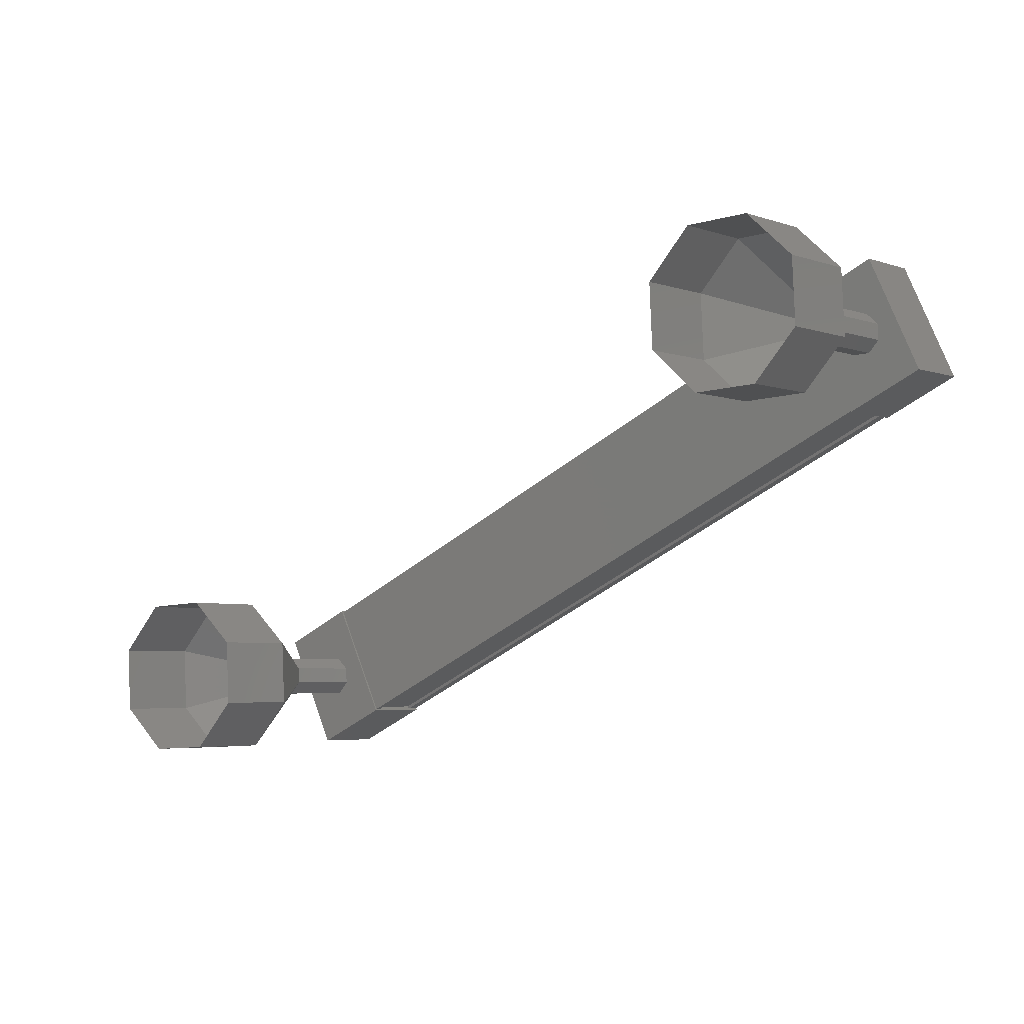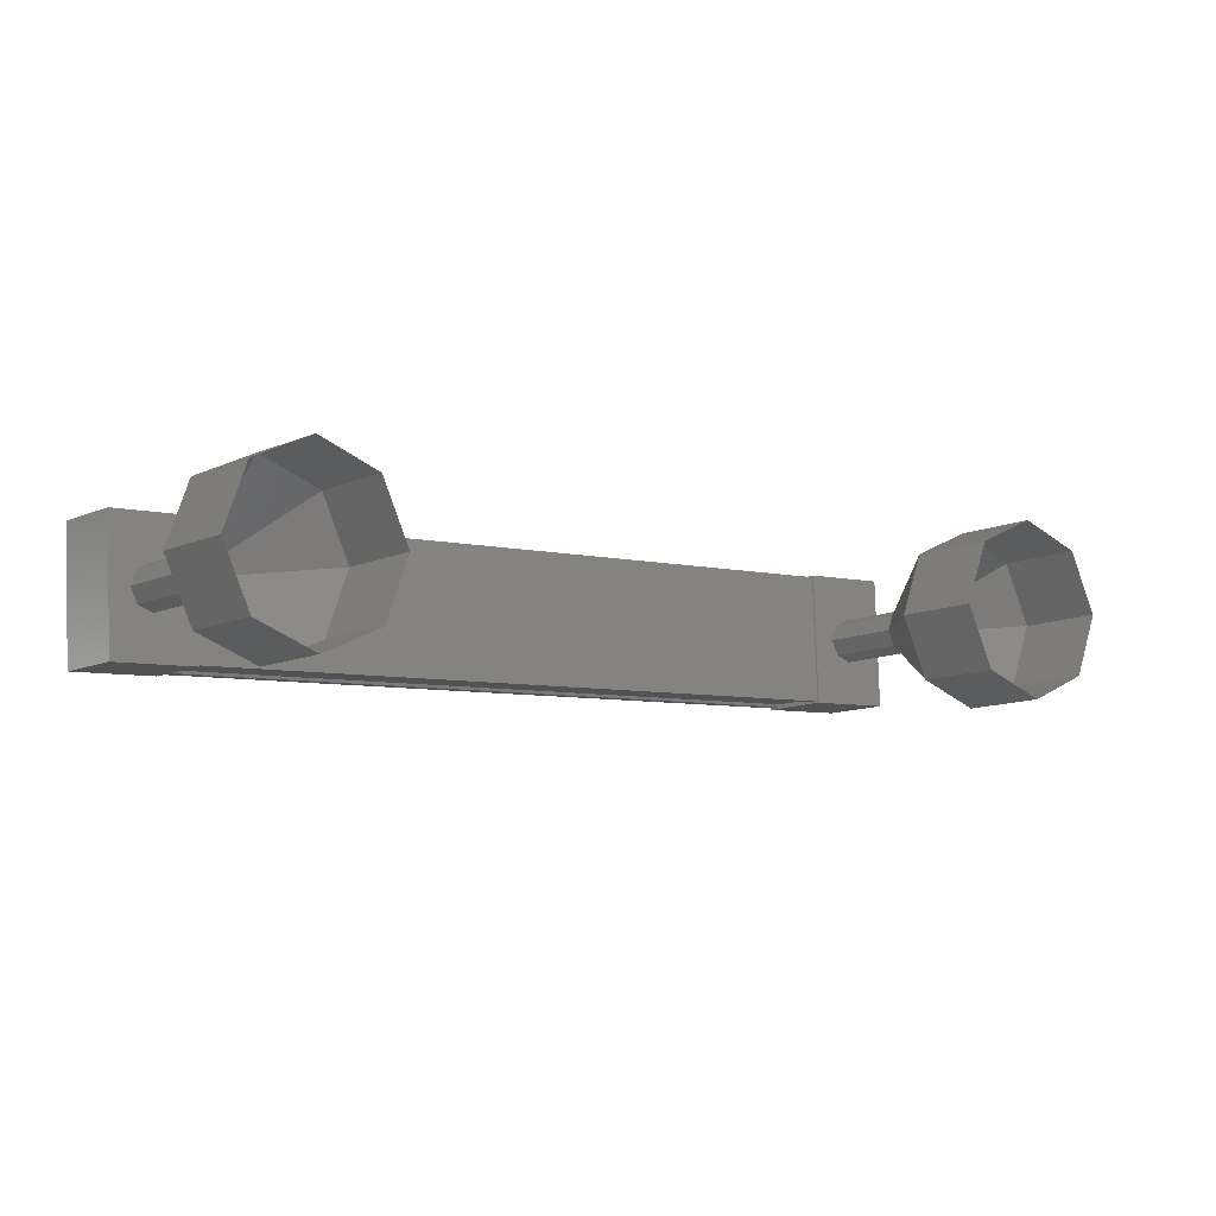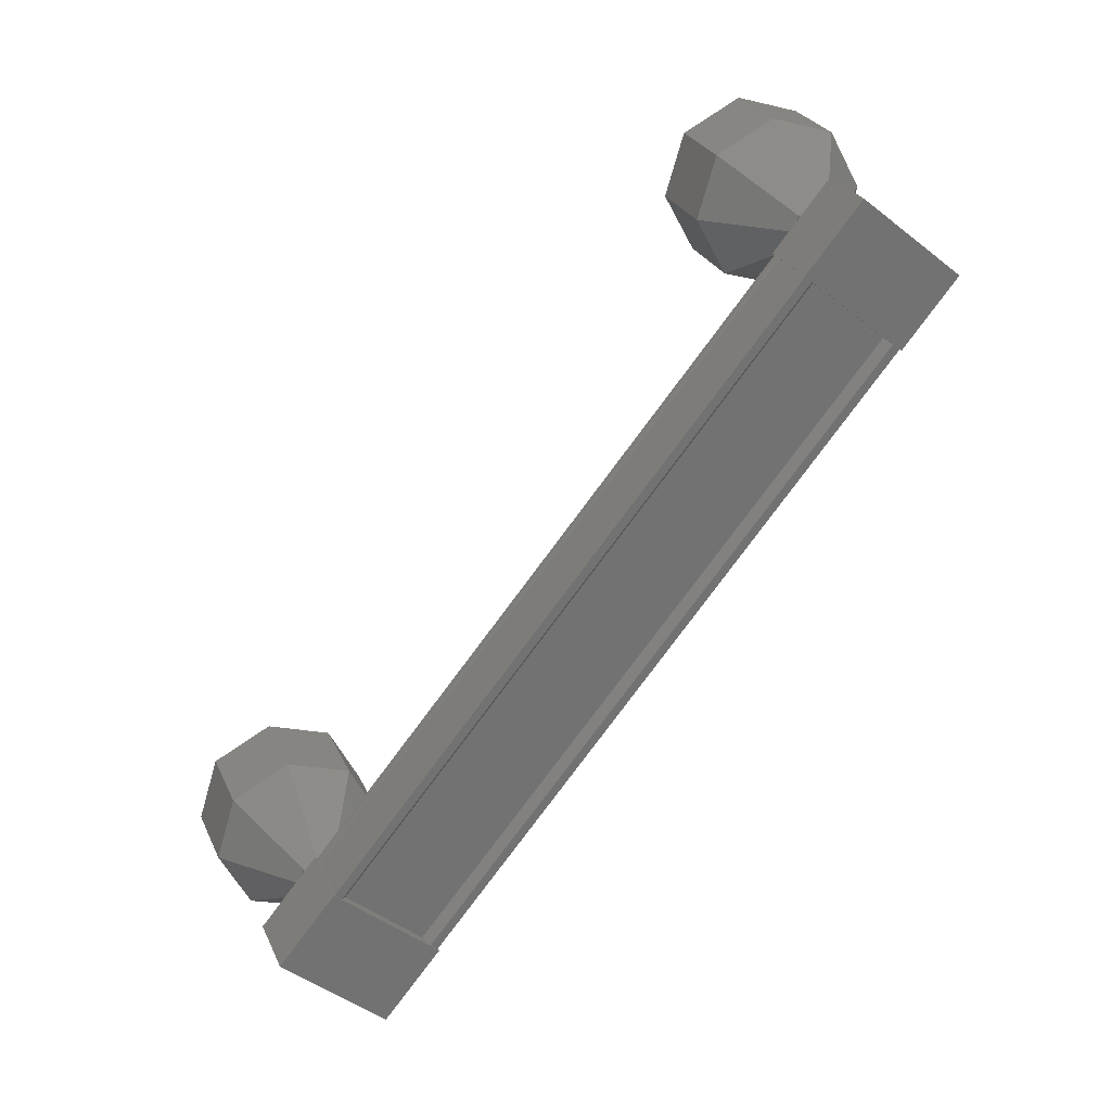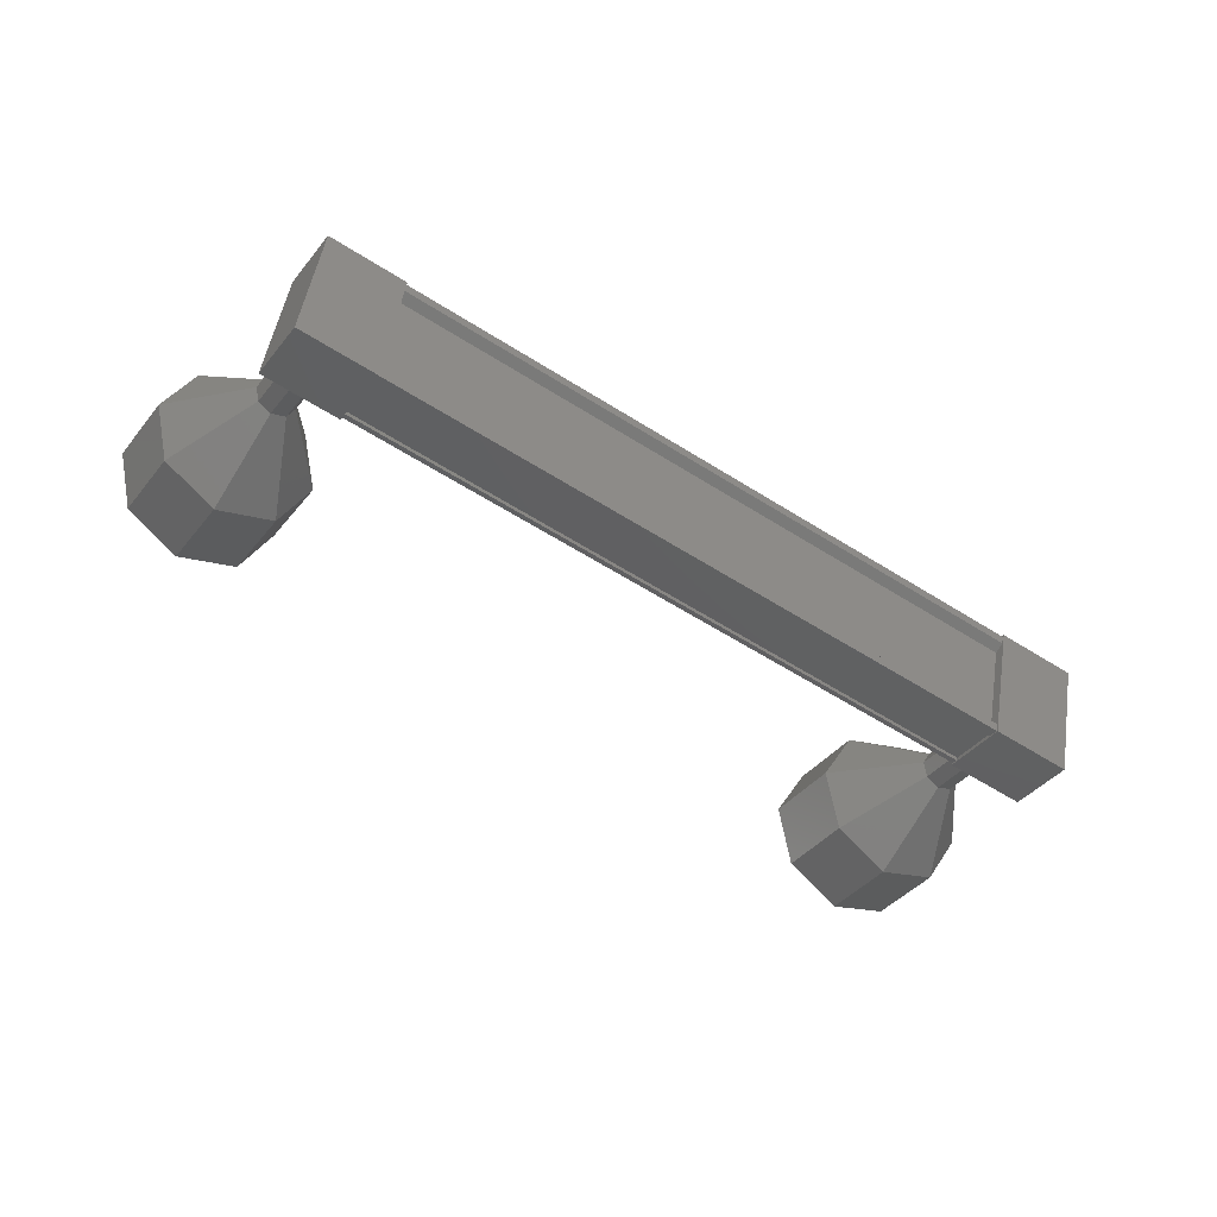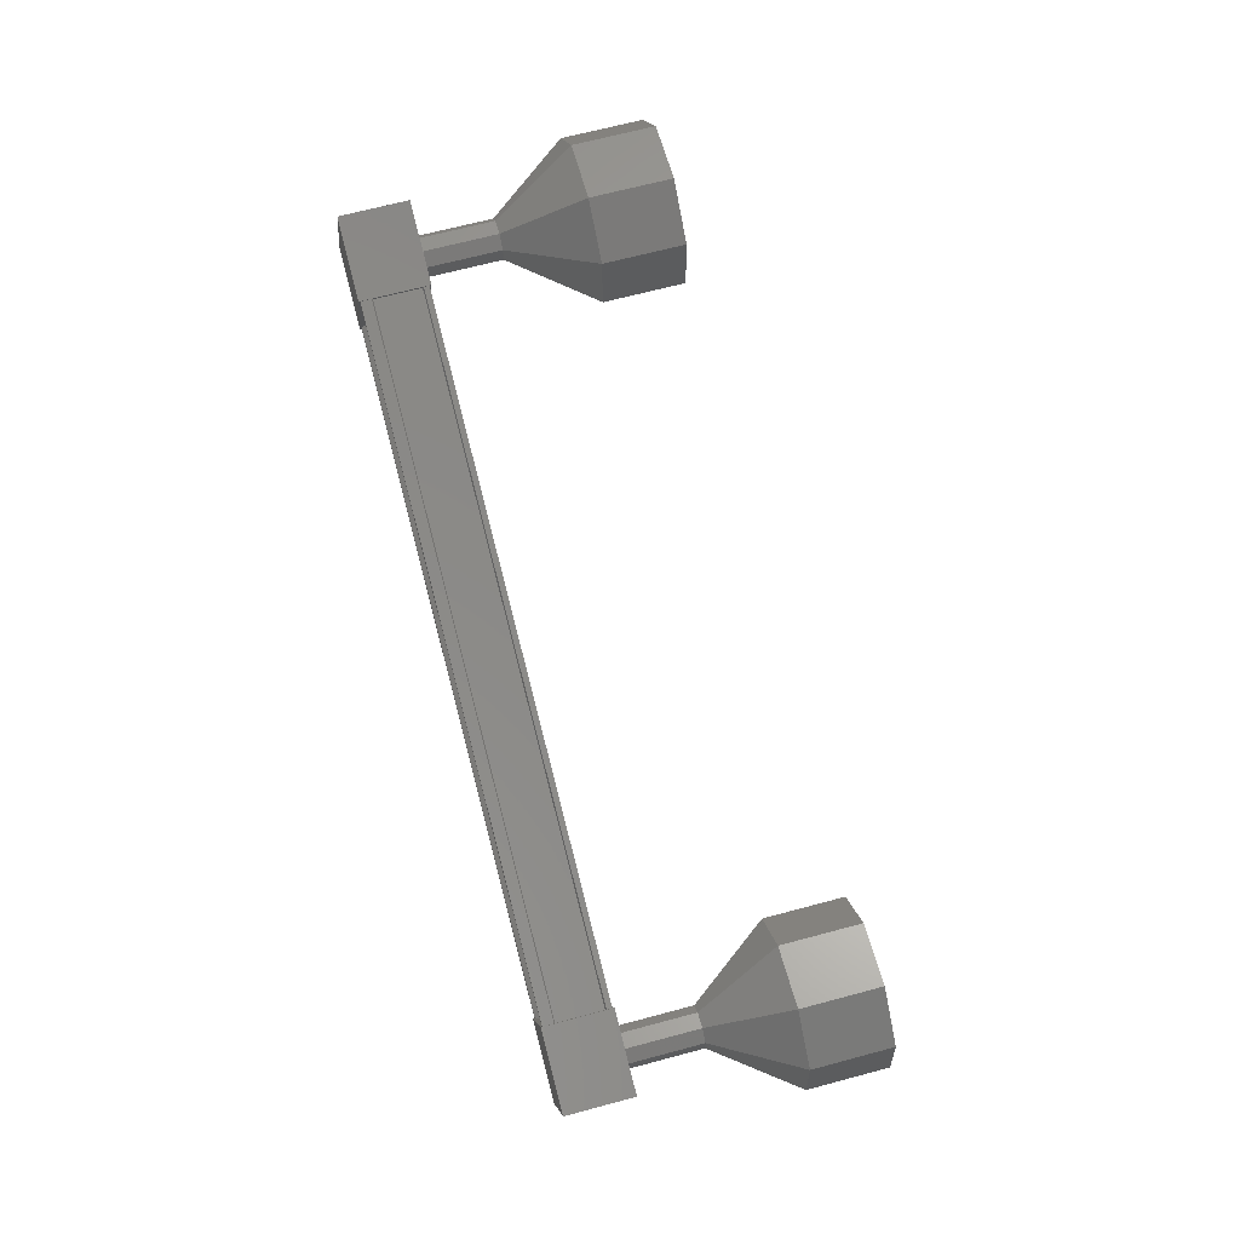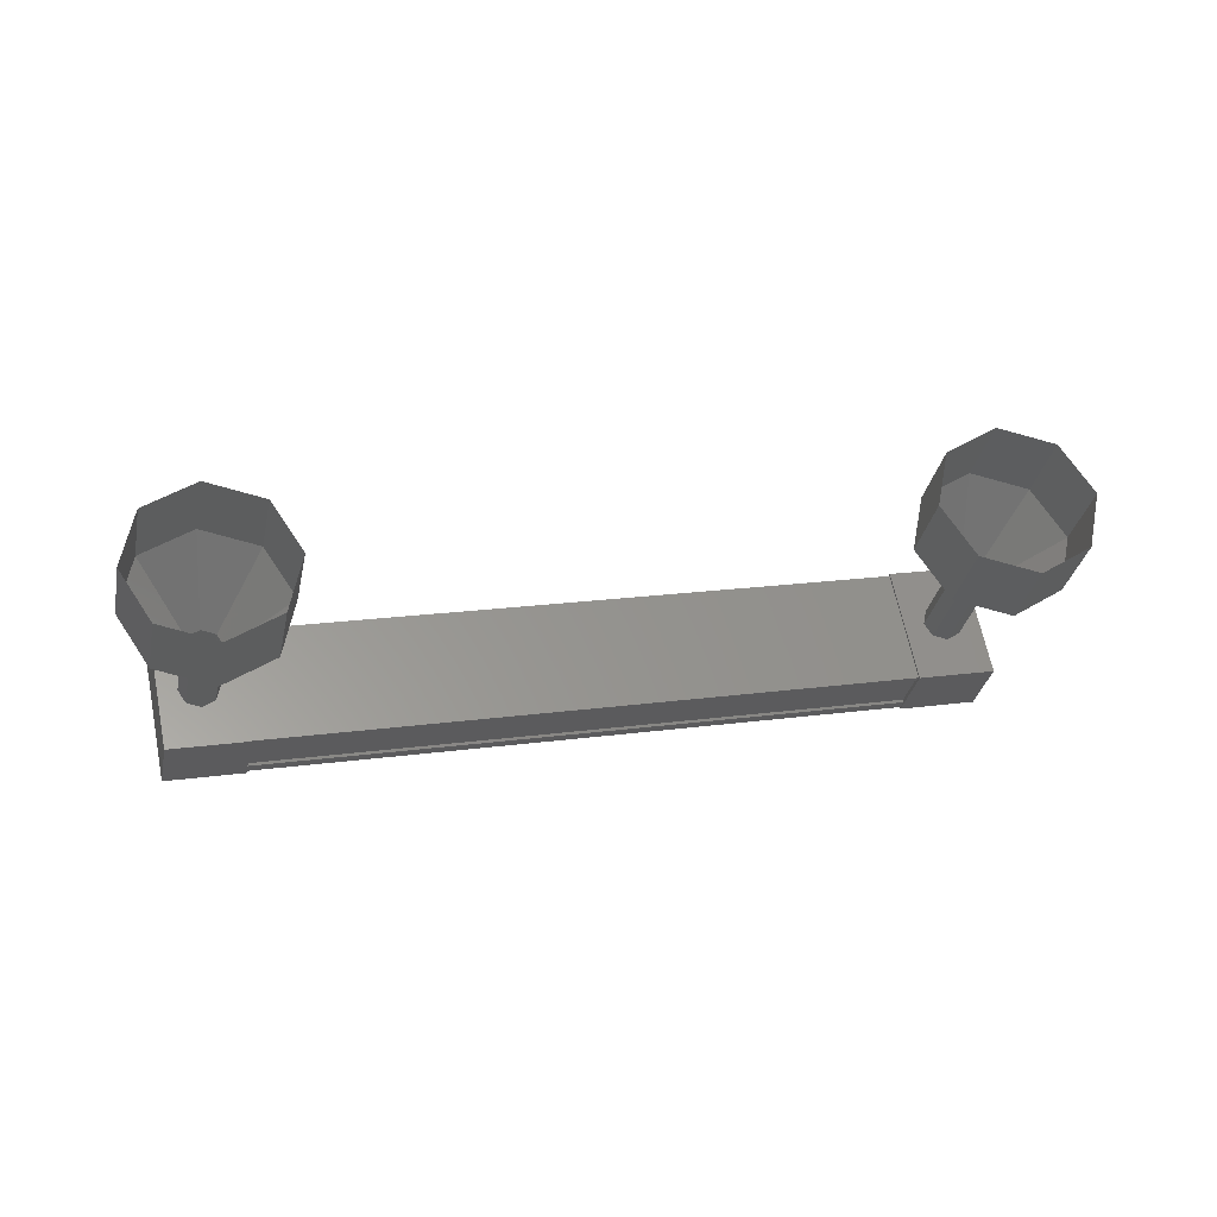
<metadata>
{"format":"stl","ext":"stl","renderer":"f3d","projection":"perspective","resolution":1024,"background":"white","views":[{"elev":79.2,"azim":168.2,"up":"+Z"},{"elev":72.6,"azim":6.0,"up":"+Z"},{"elev":-30.2,"azim":-124.2,"up":"+Z"},{"elev":-34.1,"azim":-173.2,"up":"+Y"},{"elev":73.6,"azim":-65.7,"up":"+Y"},{"elev":-32.3,"azim":28.6,"up":"+Y"}]}
</metadata>
<code>
# stl→obj: 123 verts, 152 faces
v -36.83 -41.71 458.5
v -36.91 -41.62 458.4
v -29.87 -39.71 452.7
v -29.89 -39.61 452.7
v -29.64 -40.87 452.6
v -29.7 -40.95 452.5
v -36.74 -42.86 458.2
v -29.69 -41.05 452.5
v -36.72 -42.96 458.2
v -29.22 -41.08 453.1
v -36.26 -42.99 458.7
v -29.23 -41.05 453.1
v -36.27 -42.96 458.7
v -36.64 -42.94 458.3
v -29.79 -39.79 452.8
v -36.68 -42.79 458.3
v -36.64 -42.97 458.3
v -29.6 -41.05 452.6
v -29.6 -41.02 452.6
v -29.49 -39.48 452.4
v -28.75 -40.99 452.8
v -29.29 -40.95 452.1
v -30.05 -41.16 452.8
v -30.25 -39.69 453
v -29.51 -41.19 453.4
v -29.72 -39.72 453.6
v -28.96 -39.51 453
v -36.38 -42.88 457.9
v -36.59 -41.41 458.1
v -35.85 -42.92 458.5
v -36.05 -41.44 458.8
v -36.81 -41.65 459.4
v -37.35 -41.62 458.7
v -37.14 -43.09 458.5
v -36.61 -43.12 459.1
v -36.92 -41.52 458.4
v -36.84 -41.53 458.5
v -29.8 -39.61 452.8
v -36.83 -41.56 458.5
v -29.79 -39.65 452.8
v -36.46 -41.58 459
v -29.42 -39.67 453.3
v -36.46 -41.55 459
v -29.42 -39.64 453.3
v -36.42 -41.55 459
v -29.38 -39.64 453.3
v -36.22 -42.99 458.8
v -29.18 -41.08 453.1
v -35.87 -42.57 461.1
v -35.23 -42.61 461.8
v -35.74 -41.82 461
v -35.11 -41.86 461.8
v -35.24 -41.38 460.6
v -34.61 -41.42 461.4
v -34.67 -41.52 460.1
v -34.03 -41.56 460.9
v -34.35 -42.16 459.8
v -33.71 -42.2 460.6
v -34.47 -42.91 459.9
v -33.84 -42.95 460.7
v -34.97 -43.34 460.3
v -34.34 -43.38 461.1
v -35.55 -43.2 460.8
v -34.92 -43.24 461.6
v -28.46 -40.53 453.8
v -29.07 -40.3 453
v -28.43 -40.34 453.8
v -29.15 -40.14 453.1
v -28.51 -40.18 453.9
v -29.29 -40.1 453.2
v -28.66 -40.14 454
v -29.42 -40.21 453.3
v -28.78 -40.25 454.1
v -29.45 -40.4 453.3
v -28.81 -40.44 454.1
v -29.37 -40.56 453.3
v -28.73 -40.6 454
v -29.22 -40.59 453.1
v -28.59 -40.63 453.9
v -29.1 -40.49 453
v -26.73 -41.01 454.9
v -27.23 -40.22 454.1
v -26.6 -40.26 454.9
v -27.55 -39.59 454.4
v -26.92 -39.63 455.2
v -28.13 -39.45 454.9
v -27.49 -39.49 455.6
v -28.63 -39.88 455.3
v -27.99 -39.92 456
v -28.76 -40.64 455.3
v -28.12 -40.68 456.1
v -28.44 -41.27 455
v -27.8 -41.31 455.8
v -27.86 -41.41 454.5
v -27.22 -41.45 455.3
v -27.36 -40.97 454.2
v -28.44 -40.34 453.8
v -28.52 -40.18 453.9
v -28.79 -40.25 454.1
v -28.82 -40.44 454.1
v -28.74 -40.6 454
v -28.6 -40.63 453.9
v -28.47 -40.53 453.8
v -36.56 -42.33 459.1
v -35.93 -42.37 459.9
v -36.53 -42.15 459.1
v -35.89 -42.19 459.8
v -36.4 -42.04 459
v -35.77 -42.08 459.7
v -36.26 -42.07 458.8
v -35.63 -42.11 459.6
v -36.18 -42.23 458.8
v -35.55 -42.27 459.5
v -36.21 -42.42 458.8
v -35.58 -42.46 459.6
v -36.34 -42.53 458.9
v -35.7 -42.57 459.7
v -36.48 -42.49 459
v -35.85 -42.53 459.8
v -35.93 -42.37 459.8
v -35.9 -42.19 459.8
v -35.78 -42.08 459.7
v -35.71 -42.57 459.6
f 1 2 3
f 3 2 4
f 5 6 7
f 7 6 8
f 8 9 7
f 10 11 12
f 12 11 13
f 13 14 12
f 3 15 1
f 1 15 5
f 5 16 1
f 7 16 5
f 9 8 17
f 17 8 18
f 18 14 17
f 19 14 18
f 12 14 19
f 20 21 22
f 22 21 23
f 23 24 22
f 25 24 23
f 26 24 25
f 25 21 26
f 26 21 27
f 27 21 20
f 20 24 27
f 22 24 20
f 28 29 30
f 30 29 31
f 31 32 30
f 29 32 31
f 33 32 29
f 29 34 33
f 33 34 32
f 32 34 35
f 35 30 32
f 34 30 35
f 28 30 34
f 34 29 28
f 2 36 4
f 4 36 37
f 37 38 4
f 39 38 37
f 40 38 39
f 39 41 40
f 40 41 42
f 42 41 43
f 43 44 42
f 45 44 43
f 46 44 45
f 45 47 46
f 46 47 48
f 48 47 10
f 25 23 21
f 24 26 27
f 47 11 10
f 49 50 51
f 51 50 52
f 52 53 51
f 54 53 52
f 55 53 54
f 54 56 55
f 55 56 57
f 57 56 58
f 58 59 57
f 60 59 58
f 61 59 60
f 60 62 61
f 61 62 63
f 63 62 64
f 64 49 63
f 50 49 64
f 65 66 67
f 67 66 68
f 68 69 67
f 70 69 68
f 71 69 70
f 70 72 71
f 71 72 73
f 73 72 74
f 74 75 73
f 76 75 74
f 77 75 76
f 76 78 77
f 77 78 79
f 79 78 80
f 80 65 79
f 66 65 80
f 81 82 83
f 83 82 84
f 84 85 83
f 86 85 84
f 87 85 86
f 86 88 87
f 87 88 89
f 89 88 90
f 90 91 89
f 92 91 90
f 93 91 92
f 92 94 93
f 93 94 95
f 95 94 96
f 96 81 95
f 82 81 96
f 96 97 82
f 82 97 98
f 98 84 82
f 71 84 98
f 86 84 71
f 71 99 86
f 86 99 88
f 88 99 100
f 100 90 88
f 101 90 100
f 92 90 101
f 101 102 92
f 92 102 94
f 94 102 103
f 103 96 94
f 97 96 103
f 104 105 106
f 106 105 107
f 107 108 106
f 109 108 107
f 110 108 109
f 109 111 110
f 110 111 112
f 112 111 113
f 113 114 112
f 115 114 113
f 116 114 115
f 115 117 116
f 116 117 118
f 118 117 119
f 119 104 118
f 105 104 119
f 119 63 120
f 120 63 49
f 49 121 120
f 51 121 49
f 122 121 51
f 51 53 122
f 122 53 111
f 111 53 55
f 55 113 111
f 57 113 55
f 115 113 57
f 57 59 115
f 115 59 123
f 123 59 61
f 61 119 123
f 63 119 61

</code>
